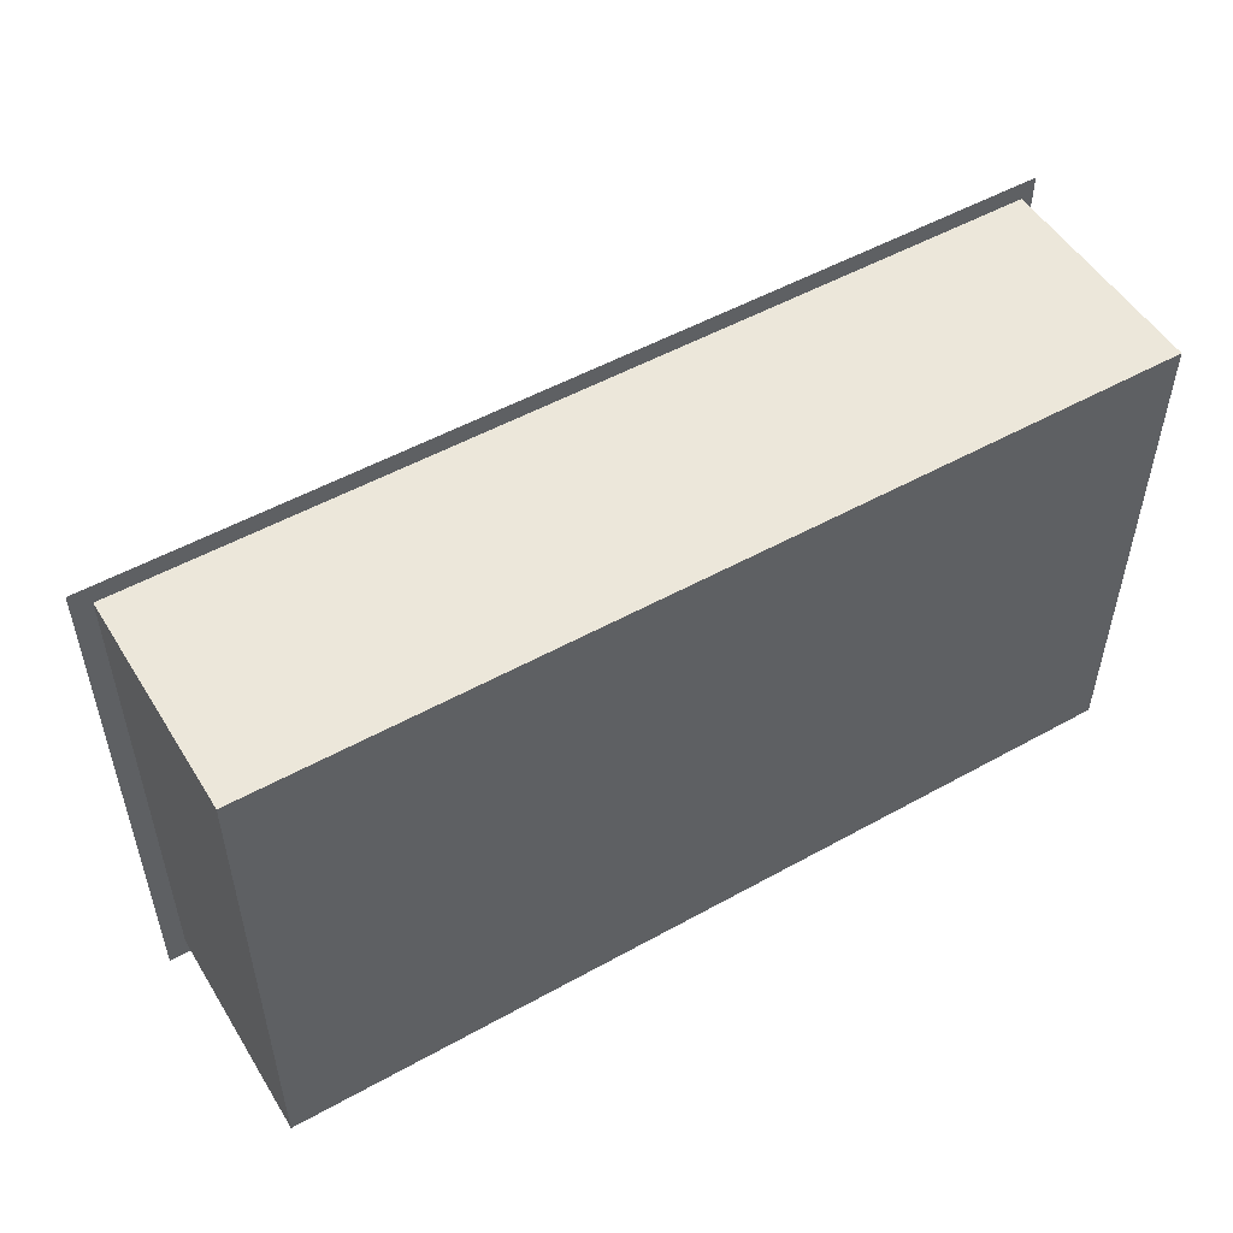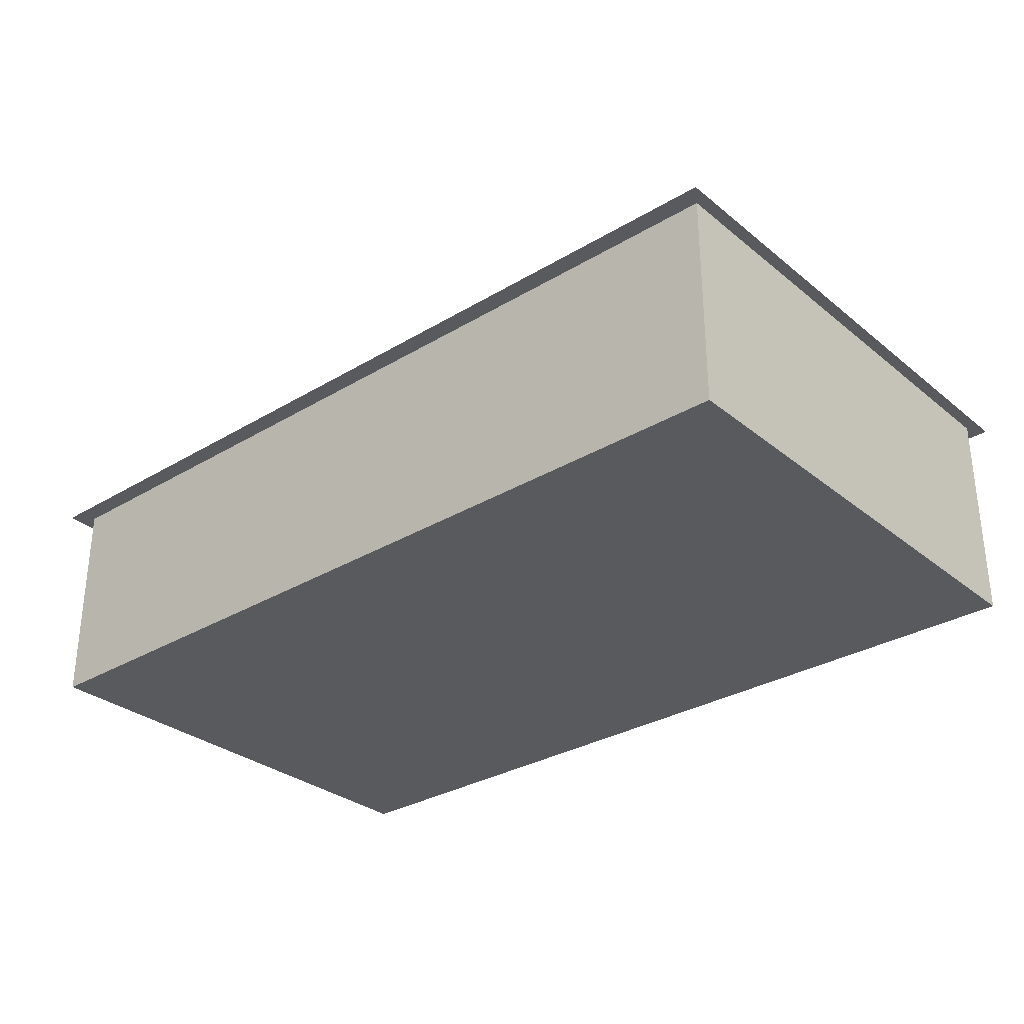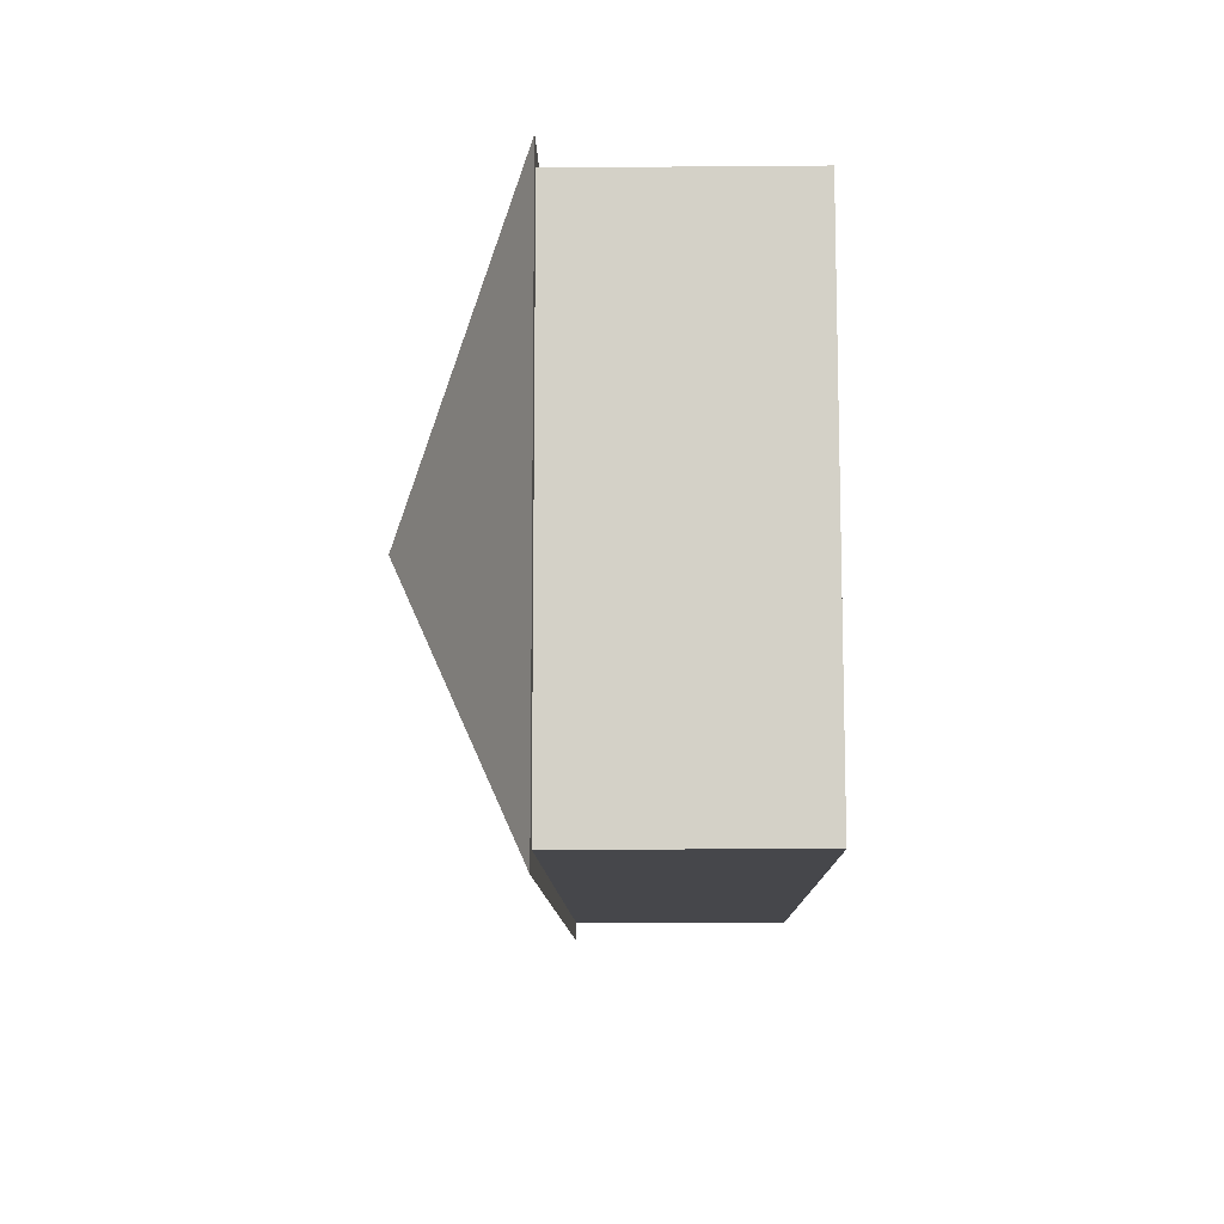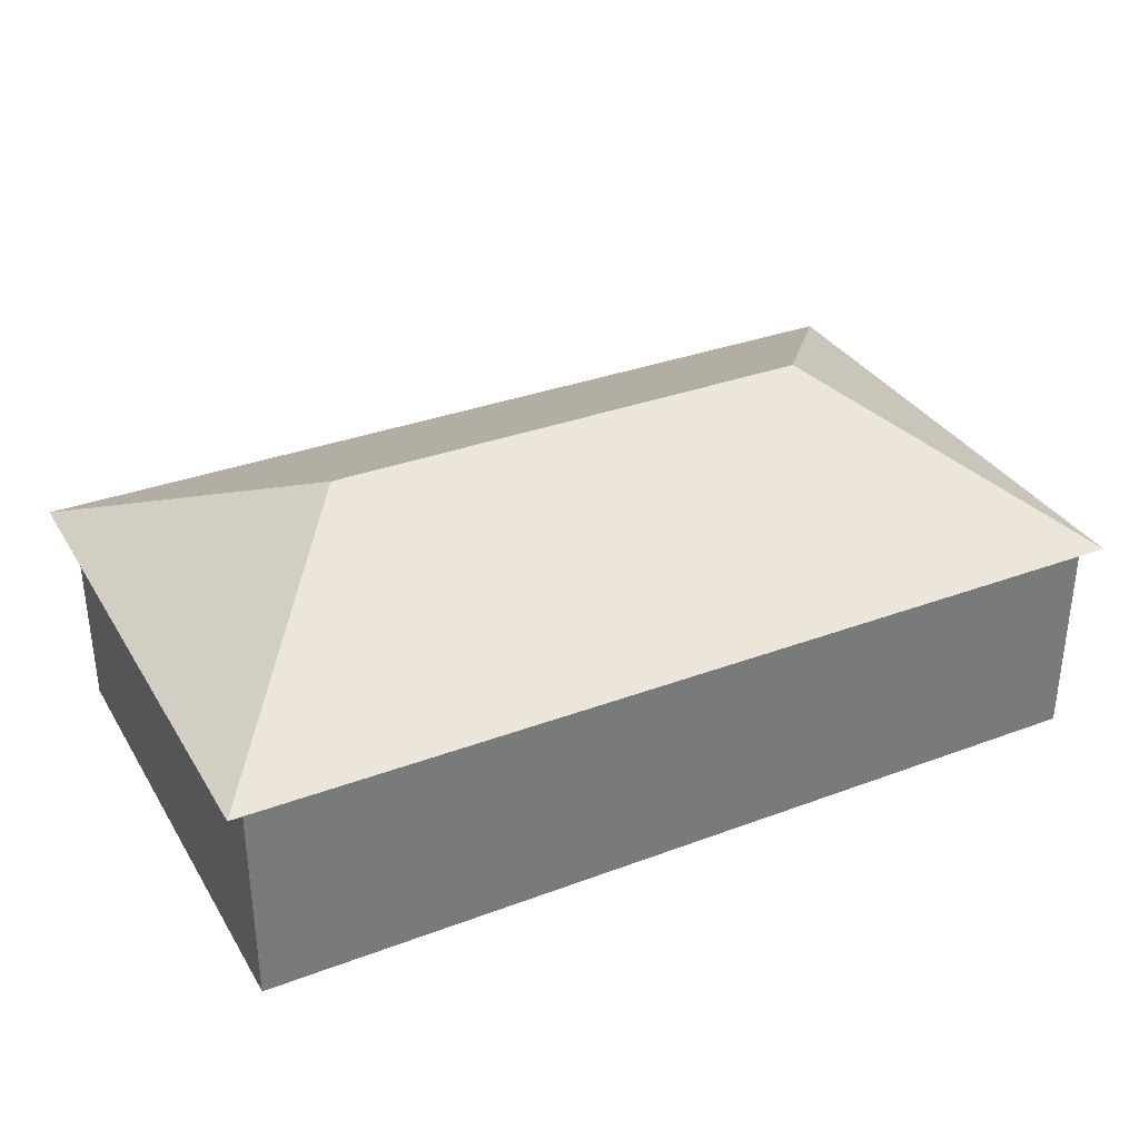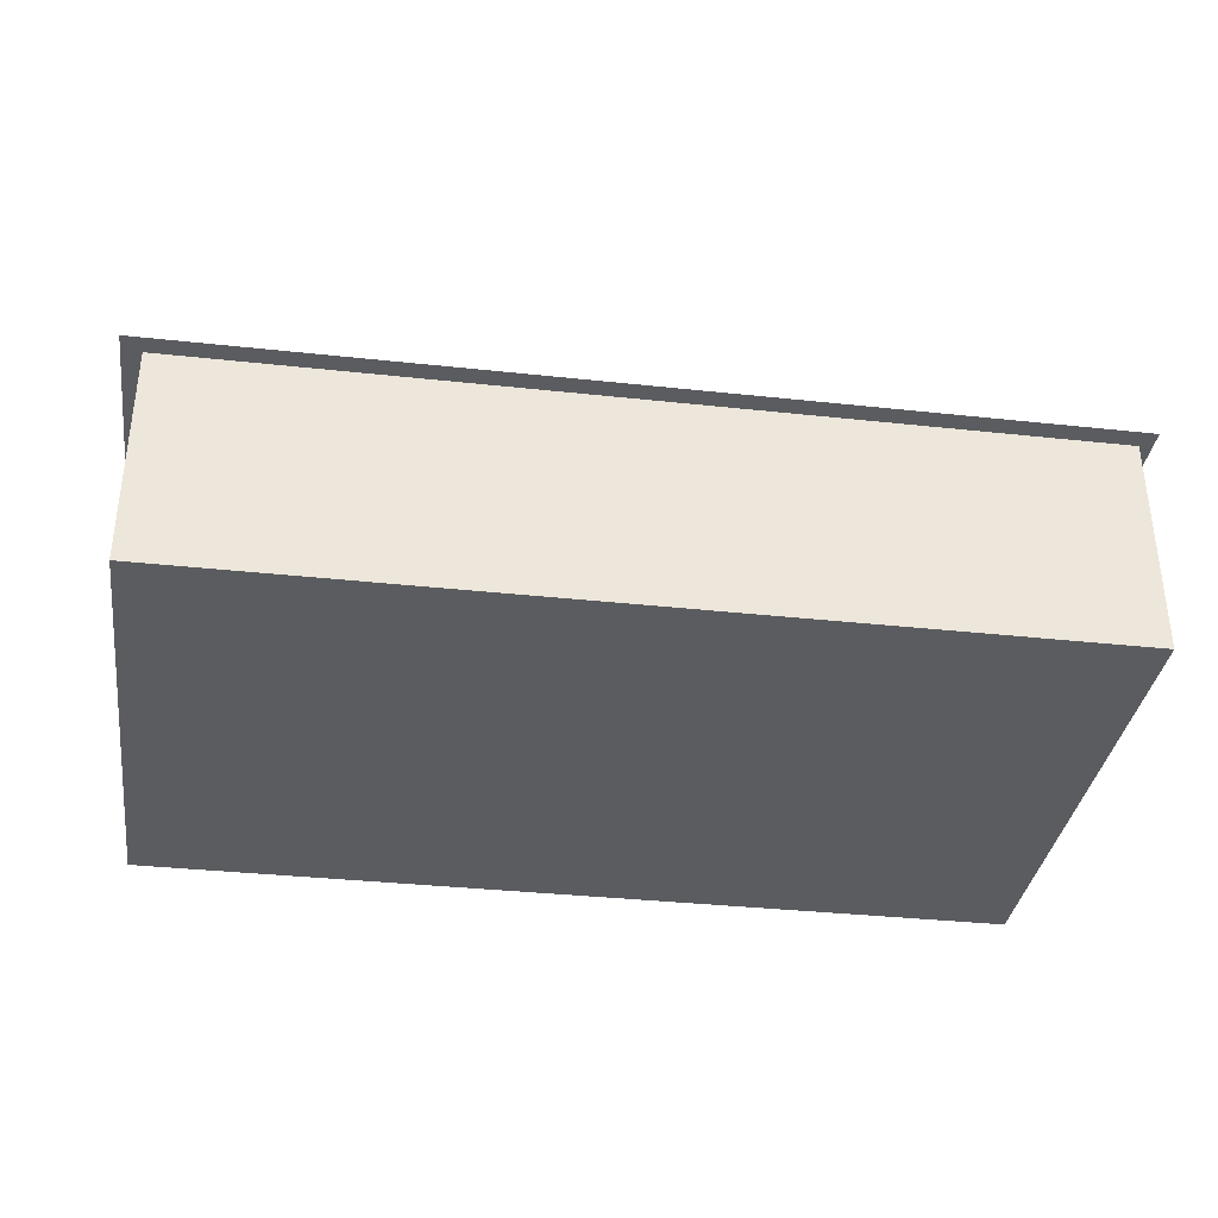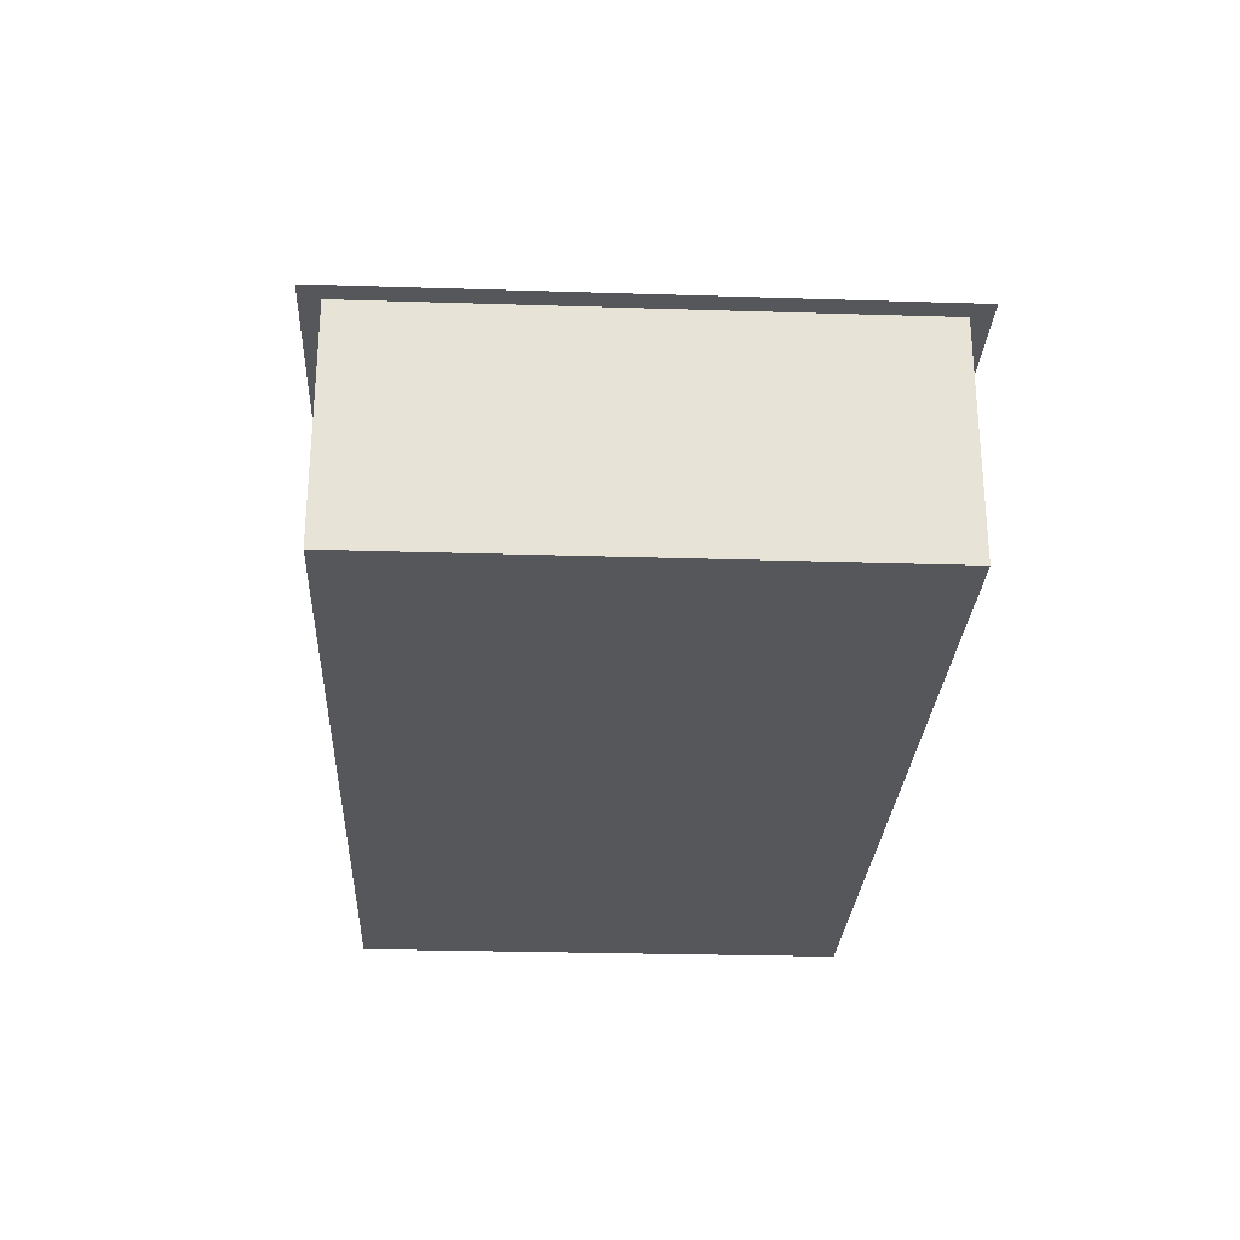
<metadata>
{"format":"obj","ext":"obj","renderer":"f3d","projection":"perspective","resolution":1024,"background":"white","views":[{"elev":51.8,"azim":-31.0,"up":"+Z"},{"elev":-30.8,"azim":40.8,"up":"+Y"},{"elev":-10.7,"azim":-88.8,"up":"+Z"},{"elev":33.6,"azim":-27.0,"up":"+Y"},{"elev":-35.3,"azim":-8.2,"up":"+Y"},{"elev":-27.2,"azim":-92.8,"up":"+Y"}]}
</metadata>
<code>
o Cube_Cube.001
v -40 30 2.8e-05
v -73 10 -43
v -73 10 43
v 40 30 2.8e-05
v 72 10 -43
v 72 10 43
v -70 10 -40
v -70 10 40
v 70 10 40
v 70 10 -40
v -70 -18 22
v -70 -4 22
v -70 -4 -22
v -70 -18 -22
v 70 -25 -15
v 70 -5 -15
v 70 -5 11
v 70 -25 11
v 42 -2 40
v -42 -2 40
v -42 -25 40
v 42 -25 40
v -70 -25 -40
v -70 -25 40
v 70 -25 -40
v 70 -25 40
f 1 2 3
f 1 4 5 2
f 4 1 3 6
f 6 5 4
f 3 2 7 8
f 3 8 9 6
f 6 9 10 5
f 10 7 2 5
f 11 12 13 14
f 15 16 17 18
f 19 20 21 22
f 11 14 23 24
f 12 11 24 8
f 13 12 8 7
f 14 13 7 23
f 23 7 10 25
f 20 19 9 8
f 9 19 22 26
f 24 21 20 8
f 26 18 17 9
f 9 17 16 10
f 25 10 16 15
f 23 25 26 24

</code>
